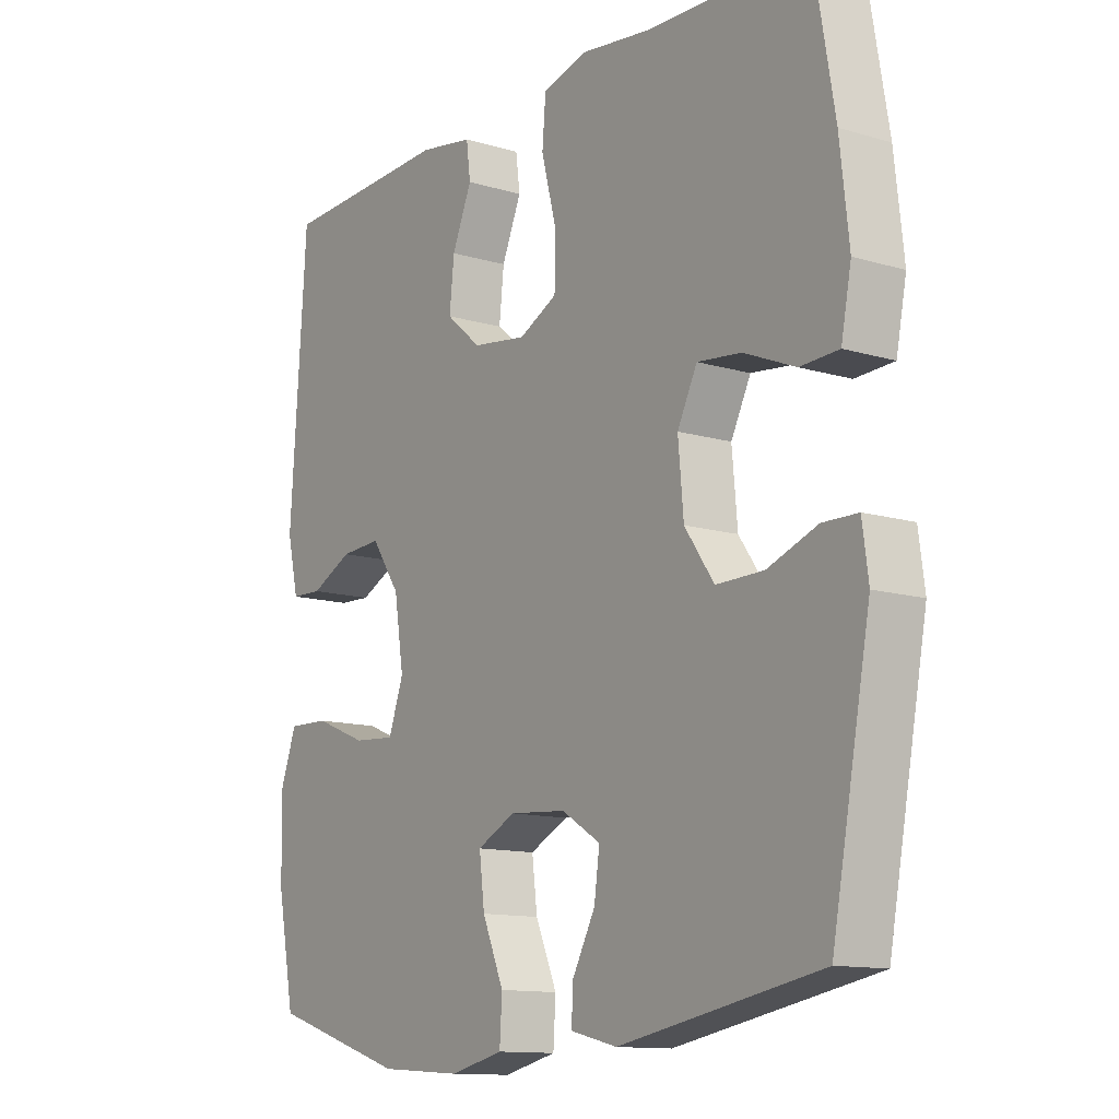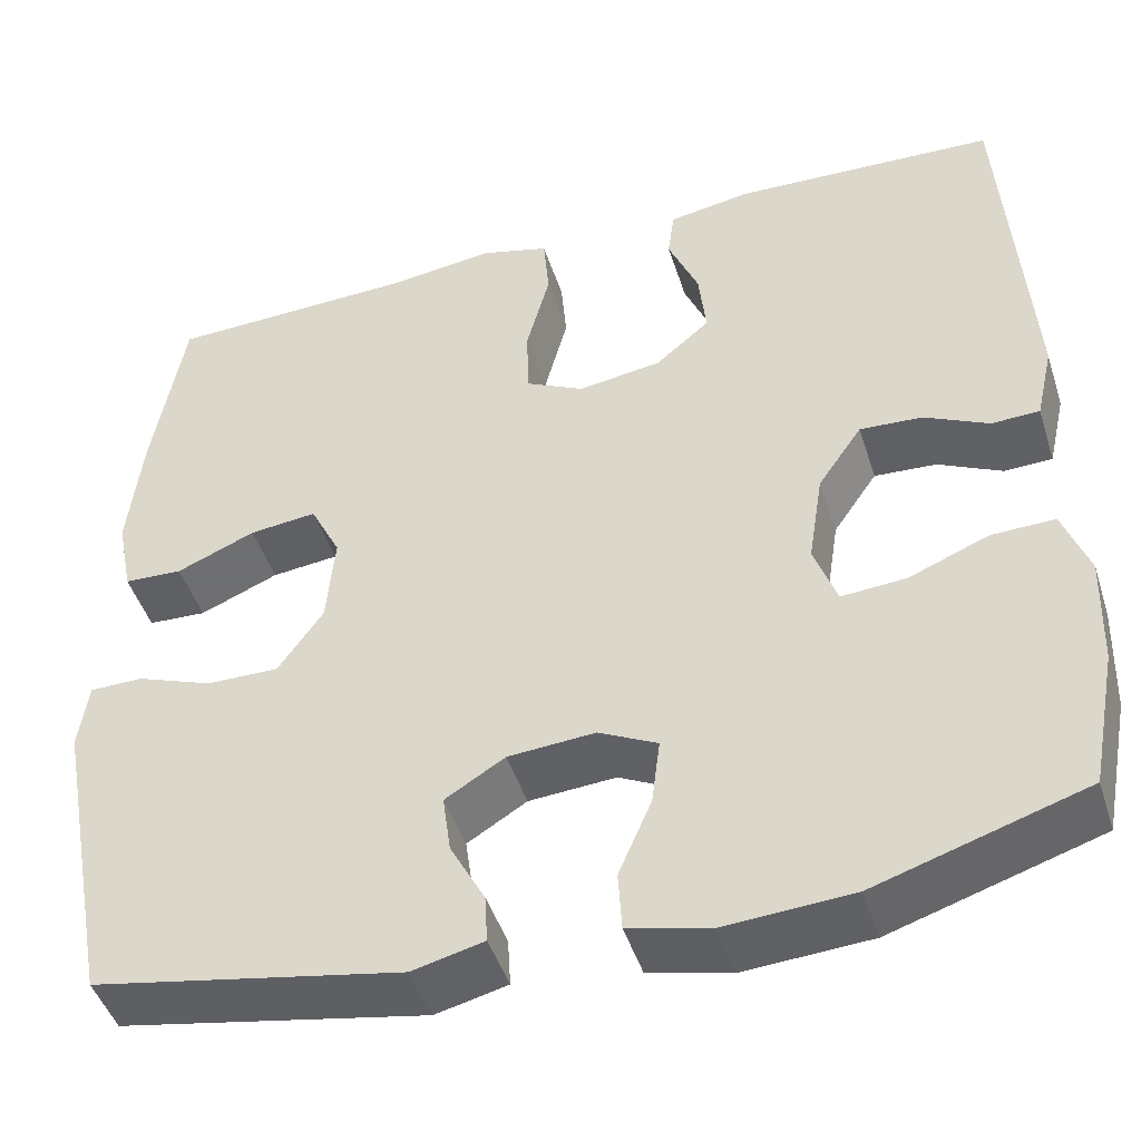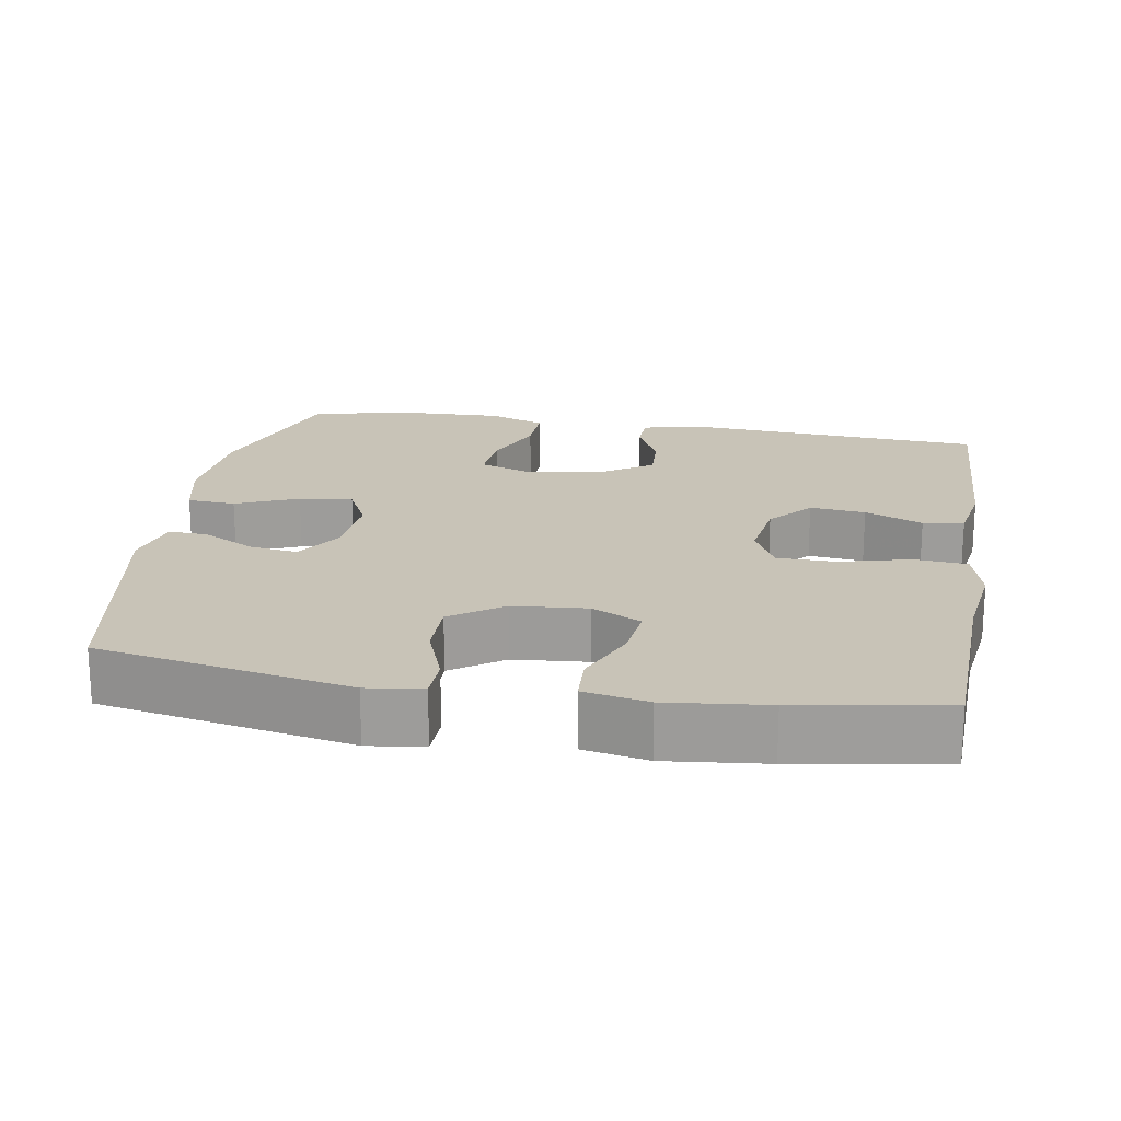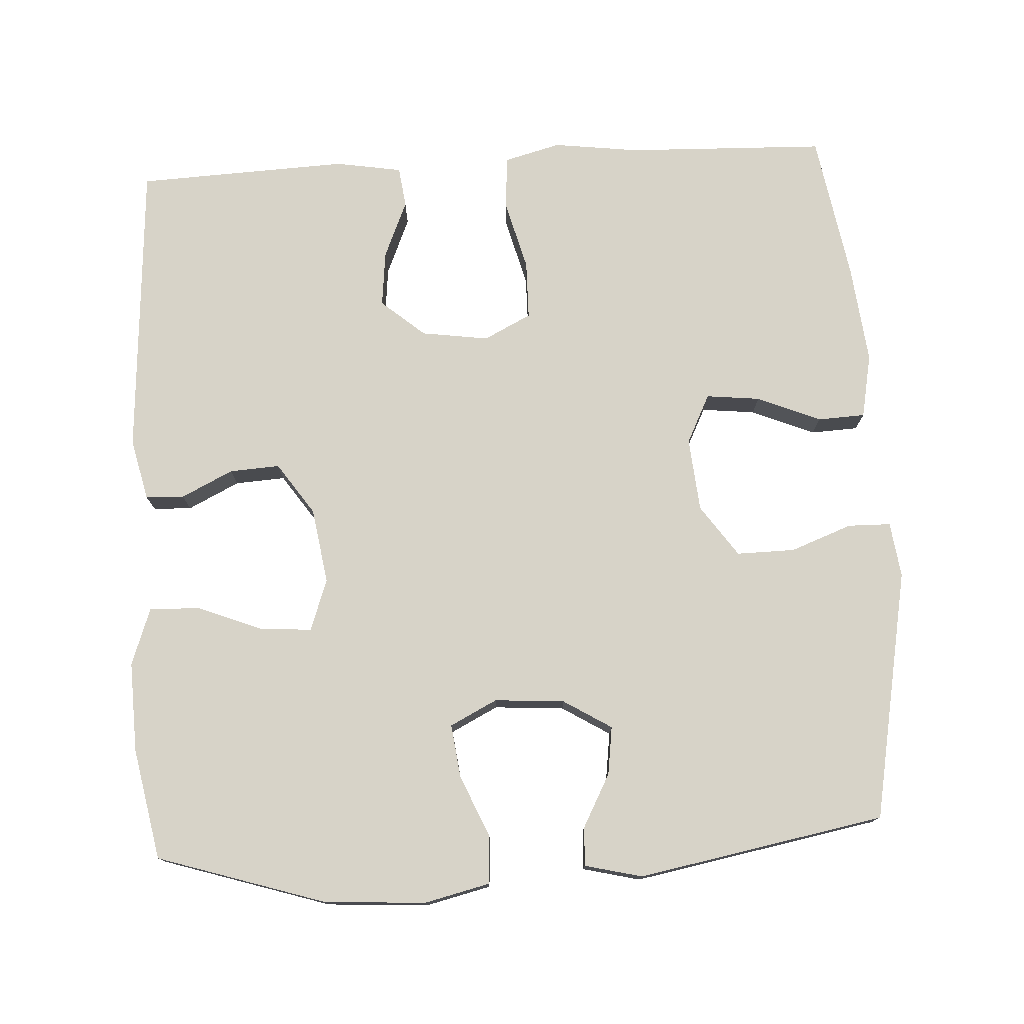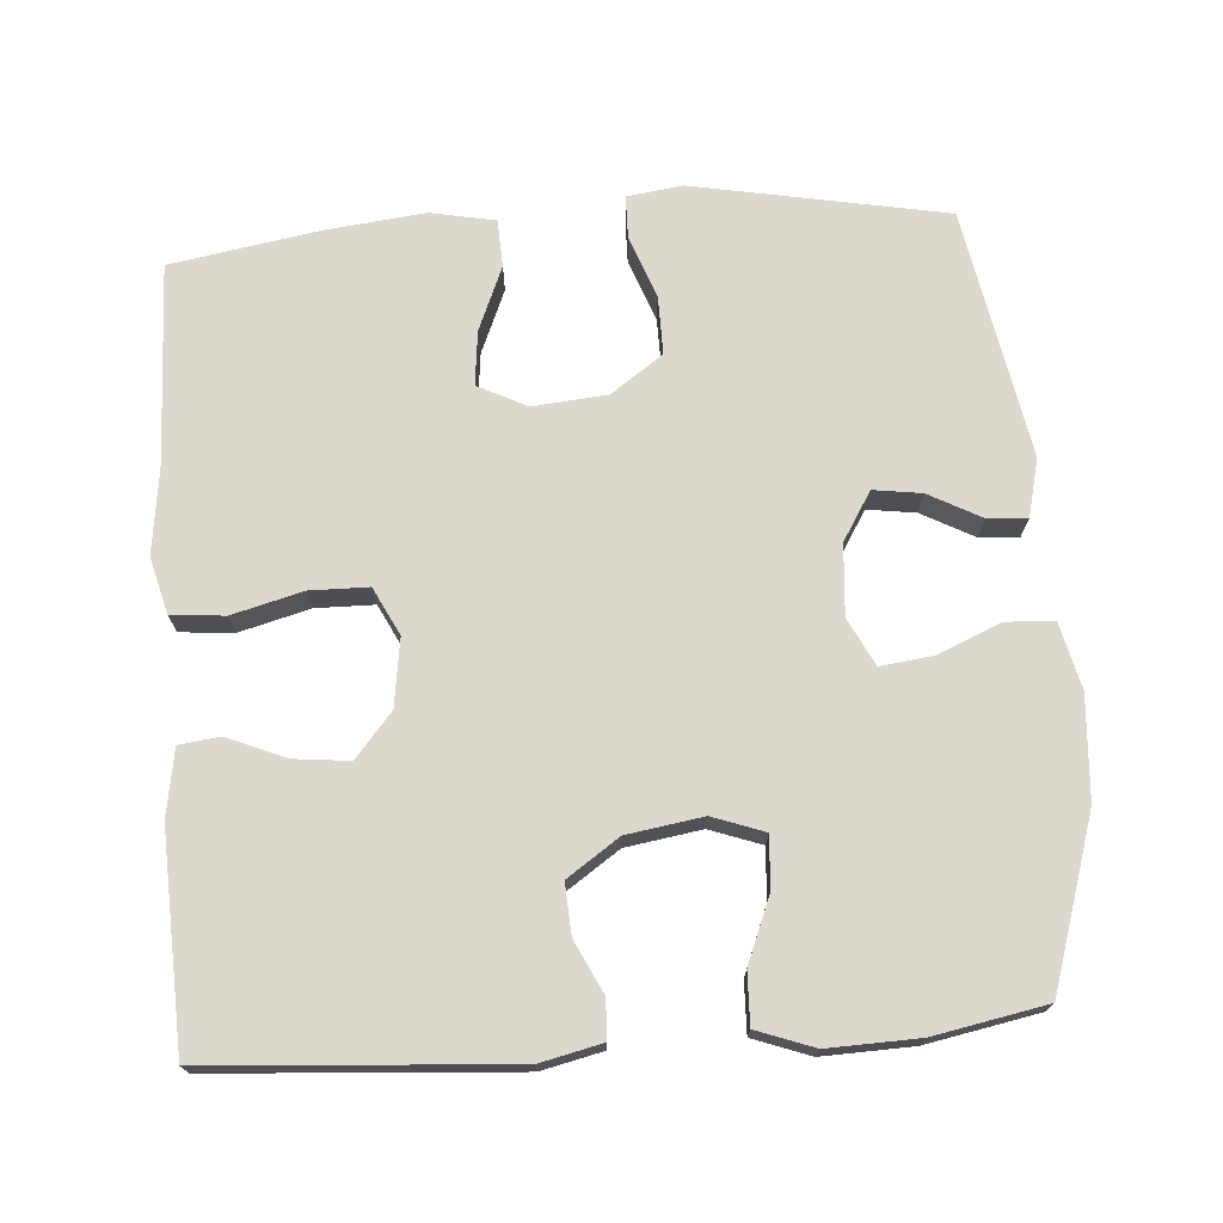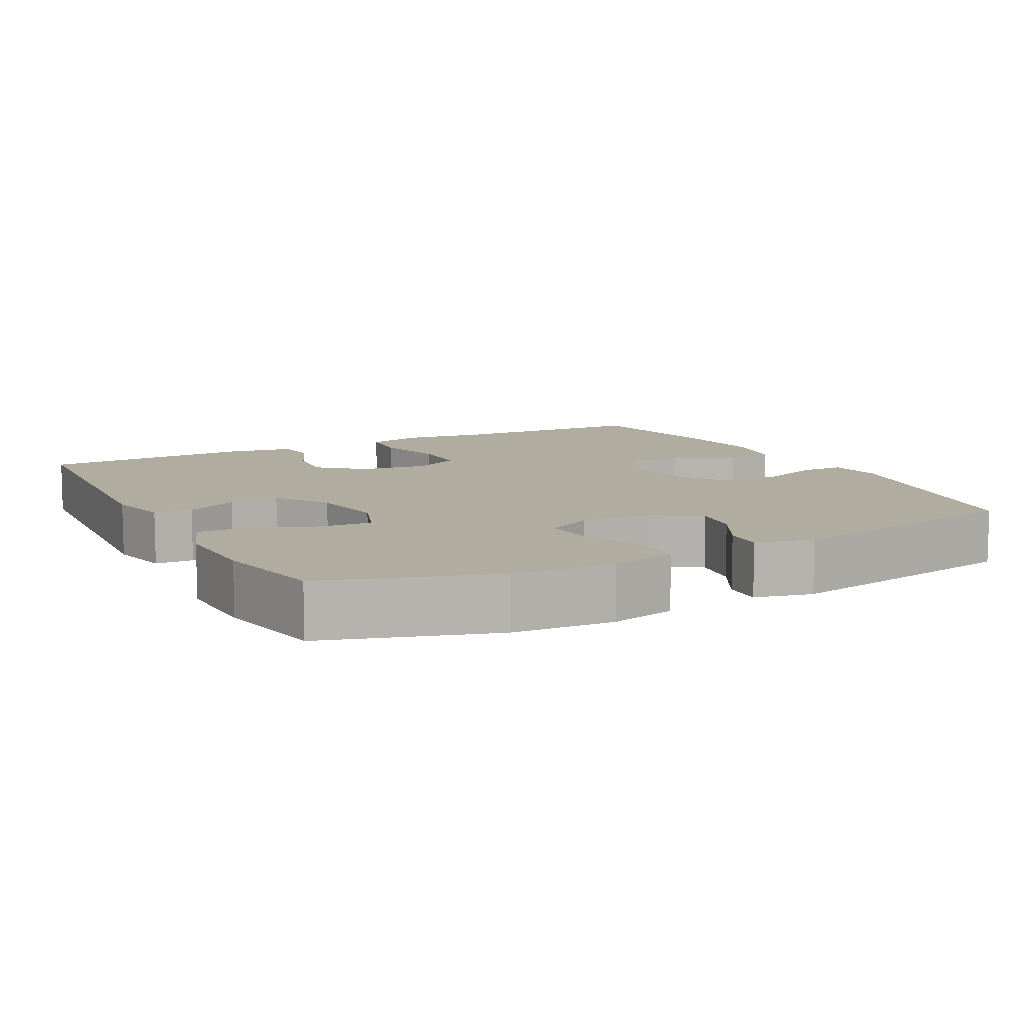
<metadata>
{"format":"obj","ext":"obj","renderer":"f3d","projection":"perspective","resolution":1024,"background":"white","views":[{"elev":-12.4,"azim":-125.0,"up":"+Z"},{"elev":-46.0,"azim":17.4,"up":"+Z"},{"elev":19.6,"azim":-80.3,"up":"+Y"},{"elev":76.5,"azim":176.8,"up":"+Y"},{"elev":72.4,"azim":85.9,"up":"+Y"},{"elev":9.9,"azim":152.3,"up":"+Y"}]}
</metadata>
<code>
v 0.5 0.07 0.5
v 0.527 0.07 0.097
v 0.508 0.07 0.014
v 0.456 0.07 0.012
v 0.386 0.07 0.046
v 0.318 0.07 0.05
v 0.27 0.07 -0.02
v 0.254 0.07 -0.122
v 0.279 0.07 -0.192
v 0.349 0.07 -0.187
v 0.436 0.07 -0.152
v 0.505 0.07 -0.15
v 0.533 0.07 -0.227
v 0.529 0.07 -0.349
v 0.5 0.07 -0.5
v 0.273 0.07 -0.572
v 0.135 0.07 -0.581
v 0.046 0.07 -0.56
v 0.042 0.07 -0.495
v 0.078 0.07 -0.411
v 0.087 0.07 -0.339
v 0.023 0.07 -0.307
v -0.072 0.07 -0.314
v -0.137 0.07 -0.354
v -0.128 0.07 -0.419
v -0.09 0.07 -0.49
v -0.087 0.07 -0.543
v -0.165 0.07 -0.562
v -0.5 0.07 -0.5
v -0.564 0.07 -0.16
v -0.554 0.07 -0.085
v -0.496 0.07 -0.084
v -0.413 0.07 -0.115
v -0.334 0.07 -0.116
v -0.285 0.07 -0.046
v -0.276 0.07 0.054
v -0.309 0.07 0.12
v -0.382 0.07 0.112
v -0.468 0.07 0.076
v -0.532 0.07 0.079
v -0.549 0.07 0.166
v -0.534 0.07 0.301
v -0.5 0.07 0.5
v -0.23 0.07 0.509
v -0.114 0.07 0.524
v -0.038 0.07 0.504
v -0.032 0.07 0.432
v -0.057 0.07 0.337
v -0.056 0.07 0.258
v 0.008 0.07 0.226
v 0.099 0.07 0.239
v 0.158 0.07 0.289
v 0.15 0.07 0.364
v 0.117 0.07 0.442
v 0.124 0.07 0.497
v 0.214 0.07 0.512
v 0.5 0 0.5
v 0.527 0 0.097
v 0.508 0 0.014
v 0.456 0 0.012
v 0.386 0 0.046
v 0.318 0 0.05
v 0.27 0 -0.02
v 0.254 0 -0.122
v 0.279 0 -0.192
v 0.349 0 -0.187
v 0.436 0 -0.152
v 0.505 0 -0.15
v 0.533 0 -0.227
v 0.529 0 -0.349
v 0.5 0 -0.5
v 0.273 0 -0.572
v 0.135 0 -0.581
v 0.046 0 -0.56
v 0.042 0 -0.495
v 0.078 0 -0.411
v 0.087 0 -0.339
v 0.023 0 -0.307
v -0.072 0 -0.314
v -0.137 0 -0.354
v -0.128 0 -0.419
v -0.09 0 -0.49
v -0.087 0 -0.543
v -0.165 0 -0.562
v -0.5 0 -0.5
v -0.564 0 -0.16
v -0.554 0 -0.085
v -0.496 0 -0.084
v -0.413 0 -0.115
v -0.334 0 -0.116
v -0.285 0 -0.046
v -0.276 0 0.054
v -0.309 0 0.12
v -0.382 0 0.112
v -0.468 0 0.076
v -0.532 0 0.079
v -0.549 0 0.166
v -0.534 0 0.301
v -0.5 0 0.5
v -0.23 0 0.509
v -0.114 0 0.524
v -0.038 0 0.504
v -0.032 0 0.432
v -0.057 0 0.337
v -0.056 0 0.258
v 0.008 0 0.226
v 0.099 0 0.239
v 0.158 0 0.289
v 0.15 0 0.364
v 0.117 0 0.442
v 0.124 0 0.497
v 0.214 0 0.512
f 53 54 55 56
f 52 53 56 1
f 51 52 1 2
f 50 51 2 3
f 45 46 47 48
f 44 45 48 49
f 43 44 49
f 42 43 49
f 41 42 49 50
f 38 39 40 41
f 37 38 41 50
f 30 31 32 33
f 30 33 34
f 29 30 34
f 28 29 34 35
f 25 26 27 28
f 24 25 28 35
f 17 18 19 20
f 17 20 21
f 16 17 21
f 15 16 21
f 14 15 21 22
f 10 11 12 13
f 9 10 13 14
f 3 4 5
f 50 3 5
f 50 5 6
f 36 37 50 6
f 23 24 35 36
f 22 23 36 6
f 9 14 22
f 8 9 22
f 7 8 22
f 6 7 22
f 112 111 110 109
f 57 112 109 108
f 58 57 108 107
f 59 58 107 106
f 104 103 102 101
f 105 104 101 100
f 105 100 99
f 105 99 98
f 106 105 98 97
f 97 96 95 94
f 106 97 94 93
f 89 88 87 86
f 90 89 86
f 90 86 85
f 91 90 85 84
f 84 83 82 81
f 91 84 81 80
f 76 75 74 73
f 77 76 73
f 77 73 72
f 77 72 71
f 78 77 71 70
f 69 68 67 66
f 70 69 66 65
f 61 60 59
f 61 59 106
f 62 61 106
f 62 106 93 92
f 92 91 80 79
f 62 92 79 78
f 78 70 65
f 78 65 64
f 78 64 63
f 78 63 62
f 1 57 58 2
f 2 58 59 3
f 3 59 60 4
f 4 60 61 5
f 5 61 62 6
f 6 62 63 7
f 7 63 64 8
f 8 64 65 9
f 9 65 66 10
f 10 66 67 11
f 11 67 68 12
f 12 68 69 13
f 13 69 70 14
f 14 70 71 15
f 15 71 72 16
f 16 72 73 17
f 17 73 74 18
f 18 74 75 19
f 19 75 76 20
f 20 76 77 21
f 21 77 78 22
f 22 78 79 23
f 23 79 80 24
f 24 80 81 25
f 25 81 82 26
f 26 82 83 27
f 27 83 84 28
f 28 84 85 29
f 29 85 86 30
f 30 86 87 31
f 31 87 88 32
f 32 88 89 33
f 33 89 90 34
f 34 90 91 35
f 35 91 92 36
f 36 92 93 37
f 37 93 94 38
f 38 94 95 39
f 39 95 96 40
f 40 96 97 41
f 41 97 98 42
f 42 98 99 43
f 43 99 100 44
f 44 100 101 45
f 45 101 102 46
f 46 102 103 47
f 47 103 104 48
f 48 104 105 49
f 49 105 106 50
f 50 106 107 51
f 51 107 108 52
f 52 108 109 53
f 53 109 110 54
f 54 110 111 55
f 55 111 112 56
f 56 112 57 1

</code>
